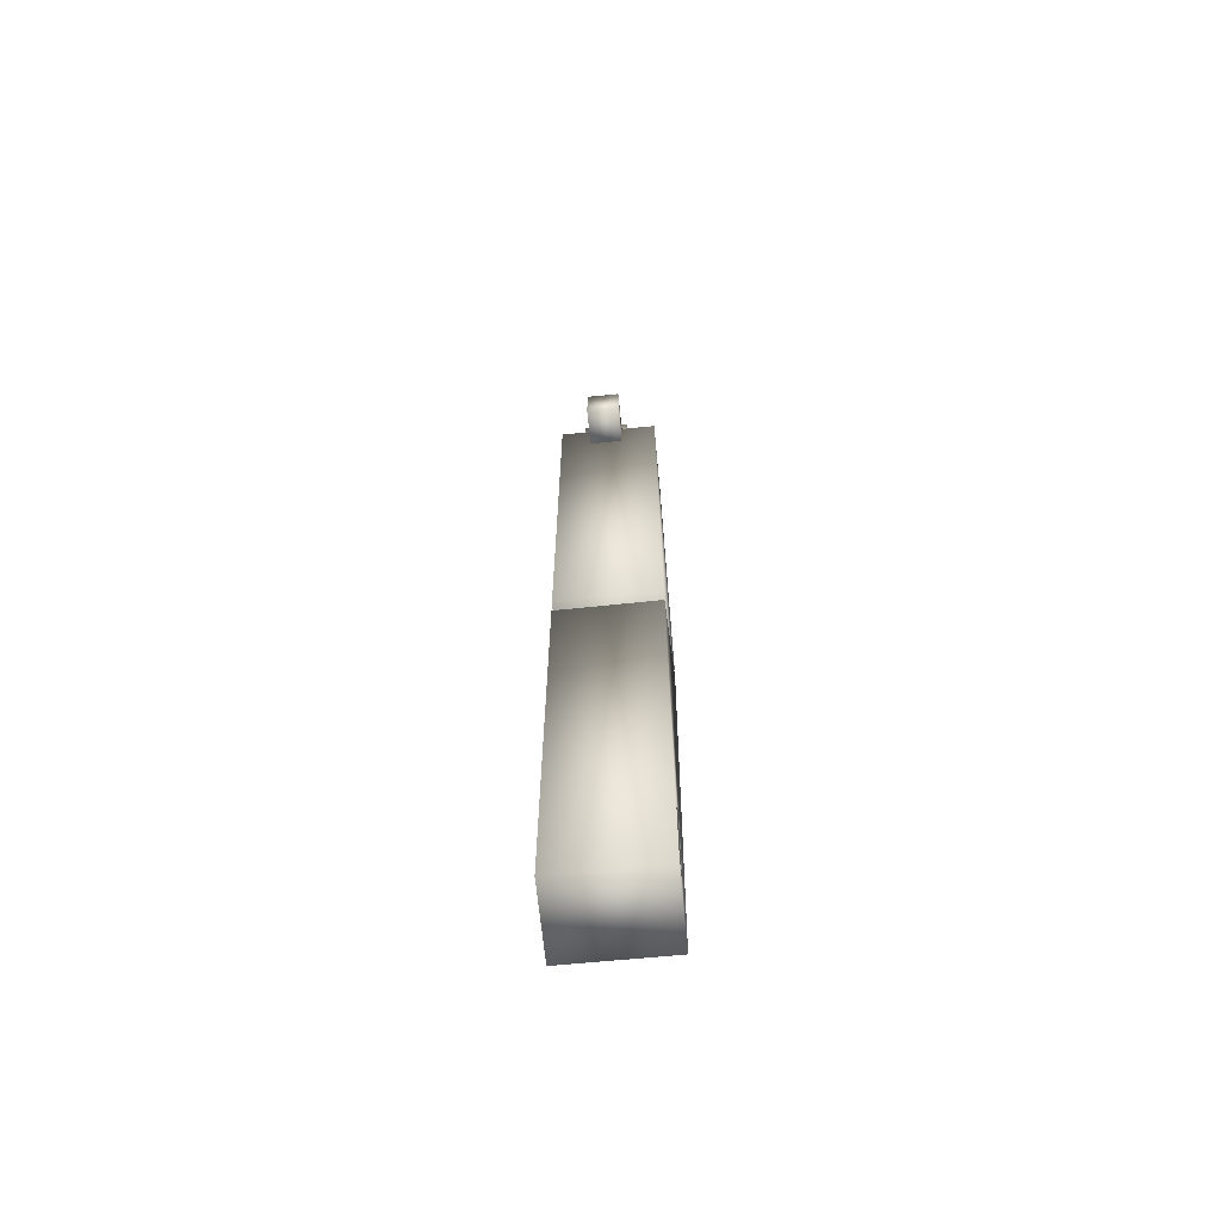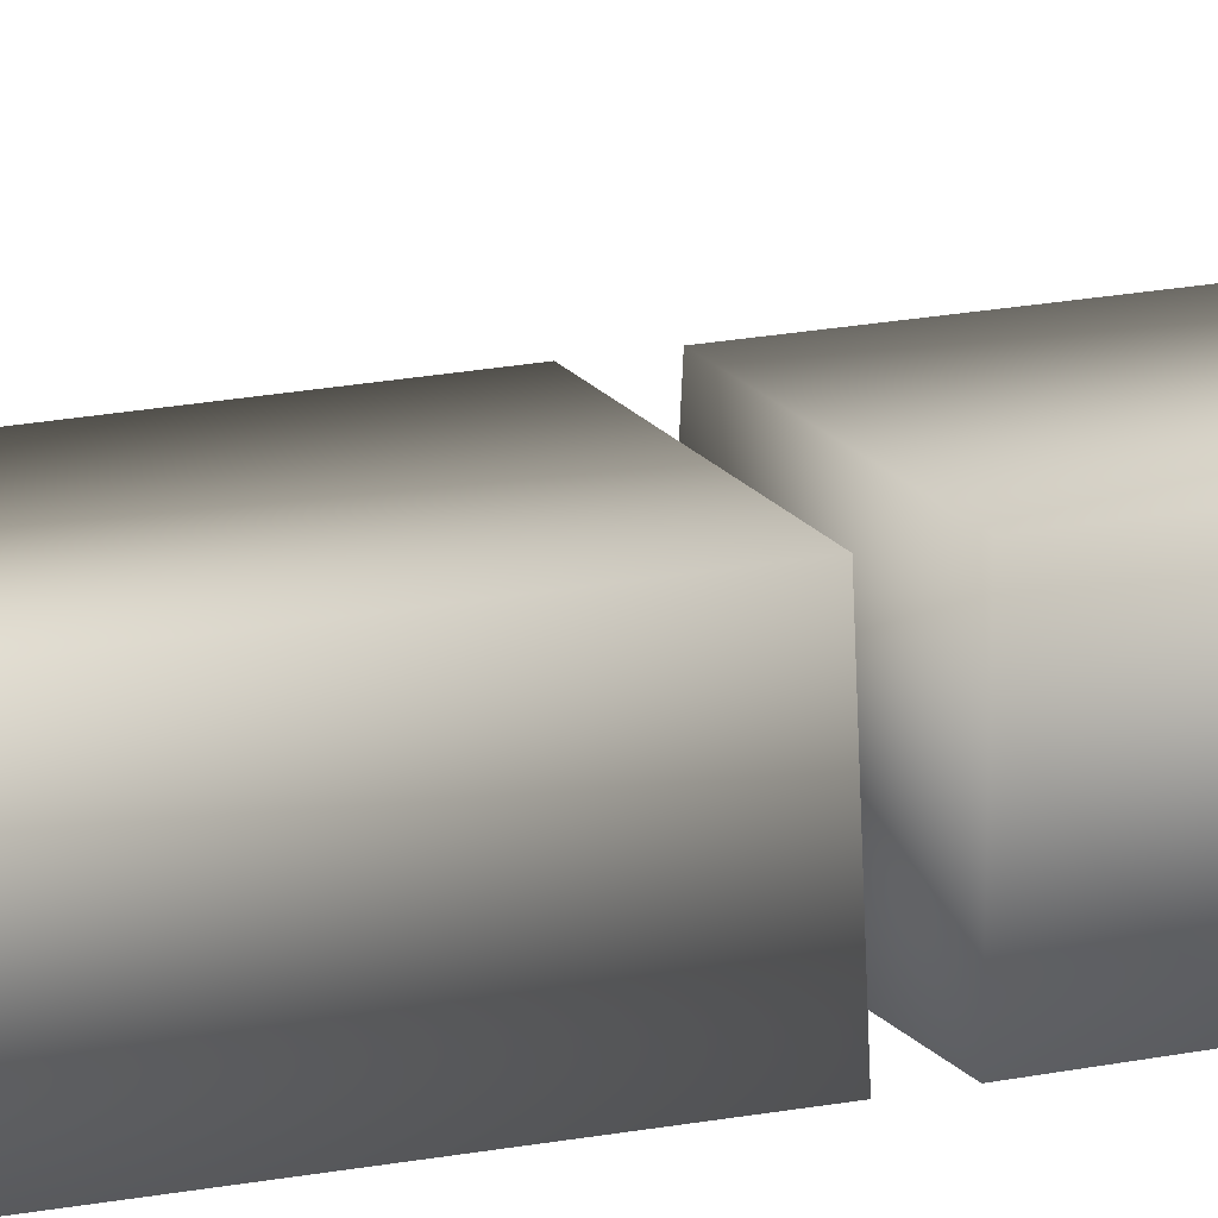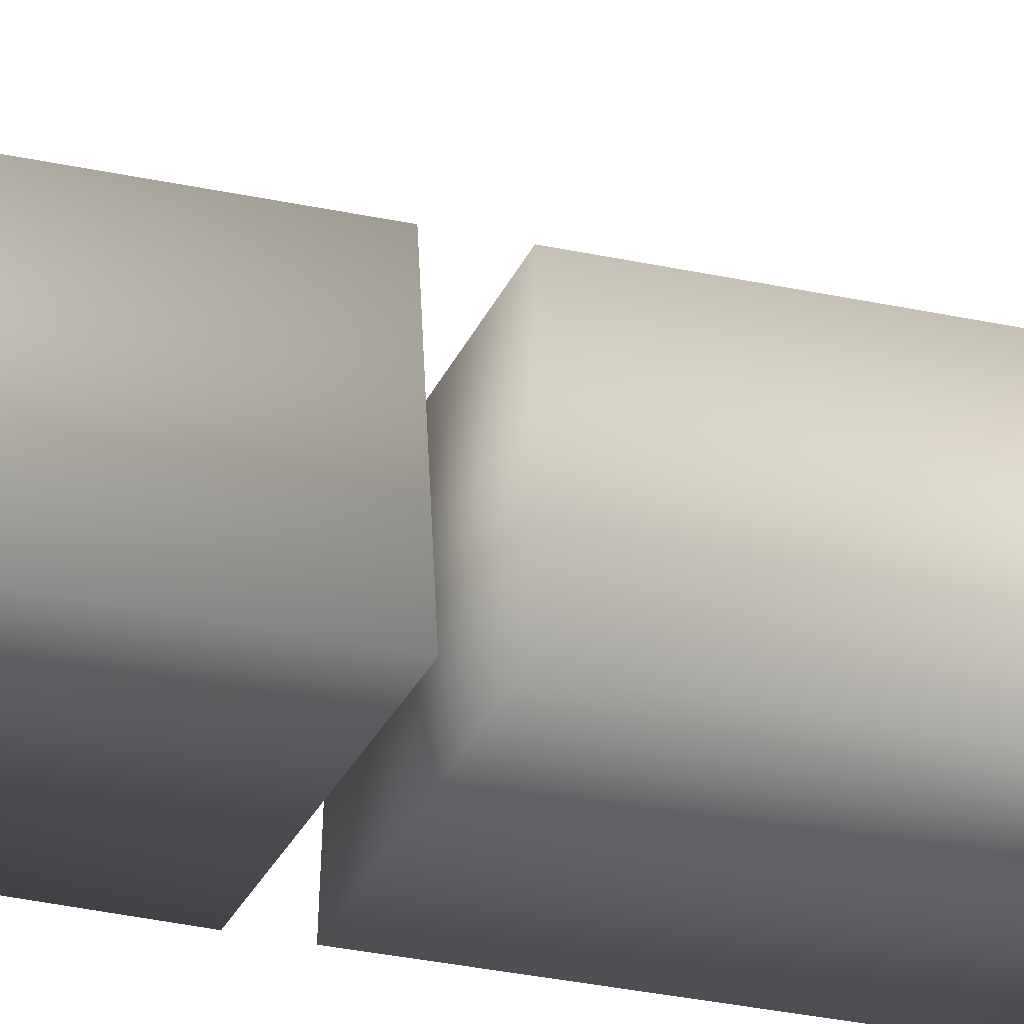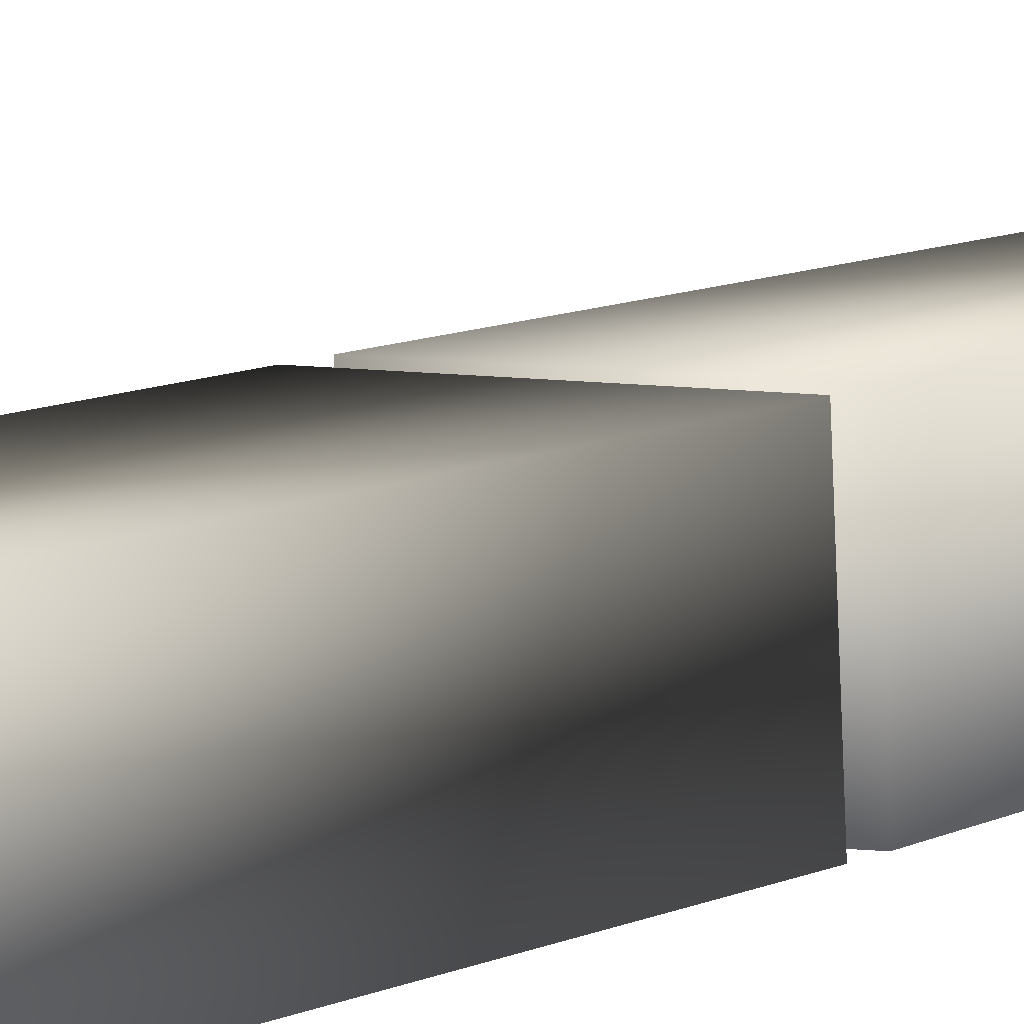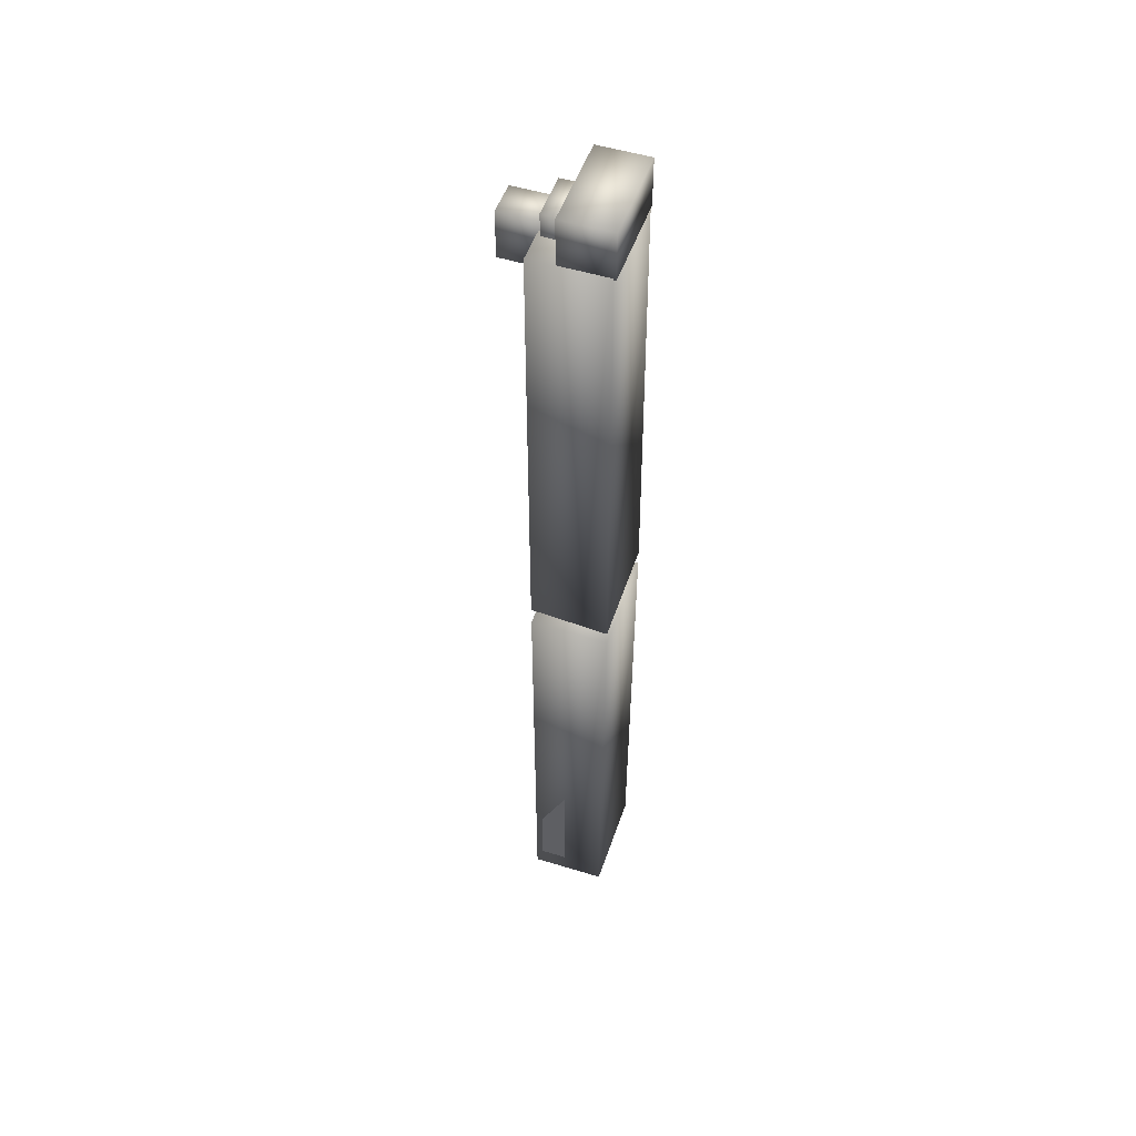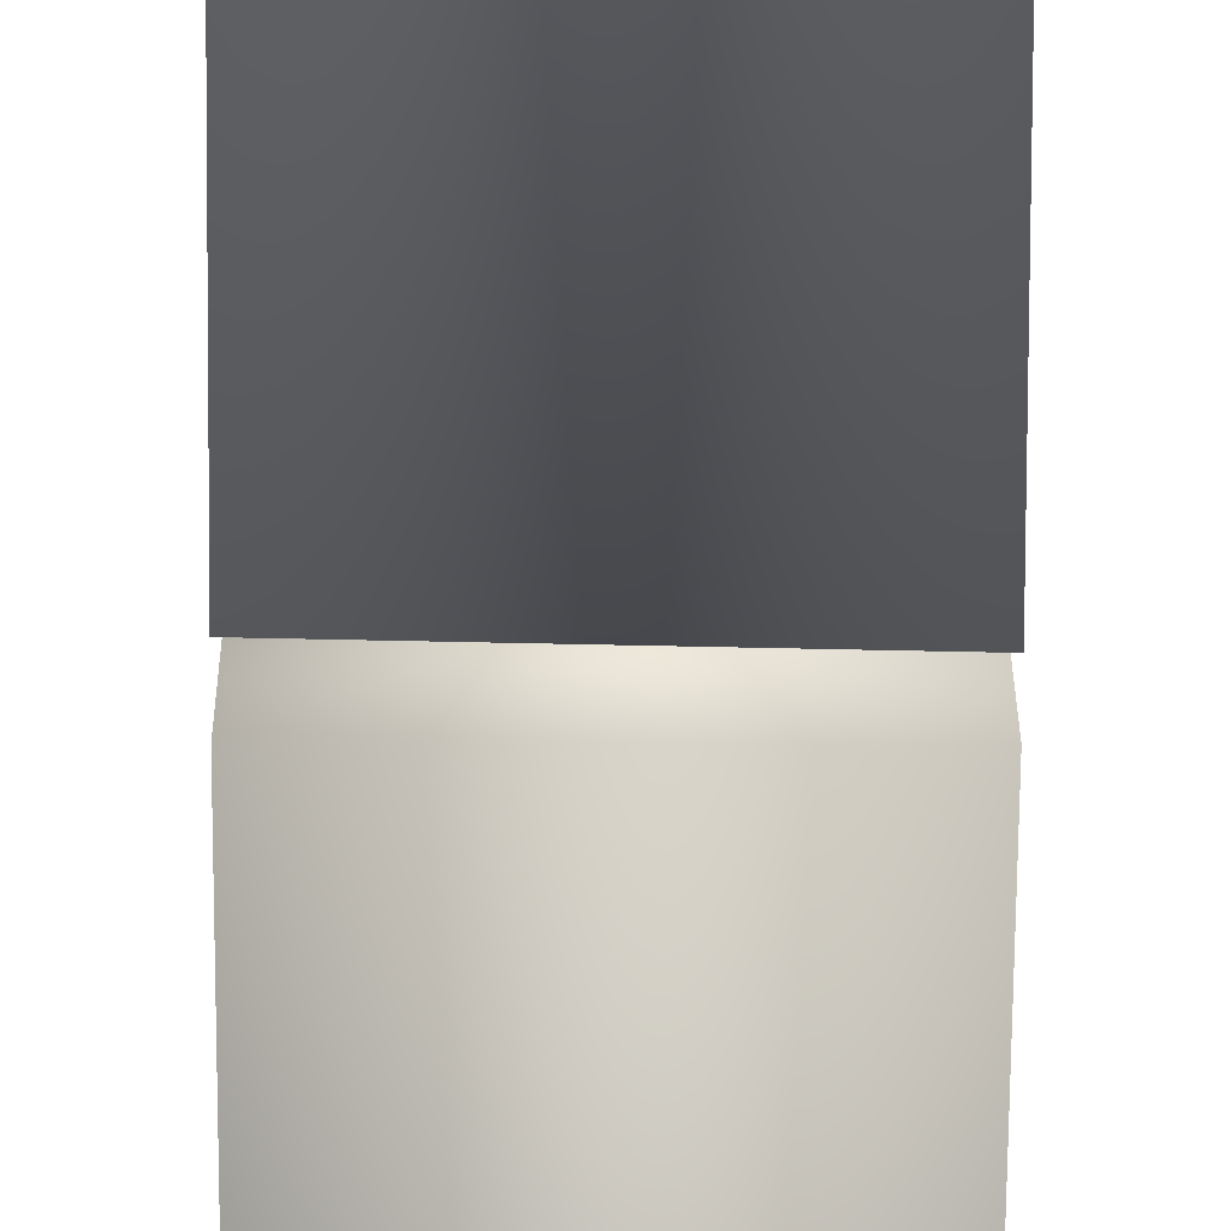
<metadata>
{"format":"obj","ext":"obj","renderer":"f3d","projection":"perspective","resolution":1024,"background":"white","views":[{"elev":-65.7,"azim":-174.4,"up":"+Z"},{"elev":16.7,"azim":66.4,"up":"+Y"},{"elev":-27.9,"azim":-109.2,"up":"+Y"},{"elev":6.2,"azim":27.0,"up":"+Y"},{"elev":50.8,"azim":-71.4,"up":"+Z"},{"elev":-57.8,"azim":179.7,"up":"+Y"}]}
</metadata>
<code>
o new model
v -290.6 358.2 -881.6
v -290.6 358.2 -18.03
v -290.6 218.5 -18.03
v -290.6 218.5 -881.6
f 4 3 2 1
o new model
v -290.6 343.1 687.4
v -290.6 343.1 1204
v -290.6 222.7 1204
v -290.6 222.7 687.4
f 8 7 6 5
o new model
v -290.6 359.4 155.4
v -290.6 359.4 644
v -290.6 219.3 644
v -290.6 219.3 155.4
f 12 11 10 9
o new model
v -289.6 3.382 3800
v 237.1 3.382 3800
v 237.1 391.7 3800
v -290.2 392.4 3800
v 248.6 -7.715 1445
v 237.1 391.7 1456
v -306.8 -13.78 1439
v -292.2 394.4 1454
f 13 14 15 16
f 14 17 18 15
f 17 19 20 18
f 19 13 16 20
f 19 17 14 13
f 16 15 18 20
o cube44
v -282.5 255.6 3790
v 215.3 254.9 3790
v 215.4 254.7 4046
v -282.4 255.3 4046
v 215 -8.303 3790
v 215.1 -8.523 4046
v -282.9 -7.674 3790
v -282.7 -7.893 4046
f 24 23 22 21
f 23 26 25 22
f 26 28 27 25
f 28 24 21 27
f 21 22 25 27
f 28 26 23 24
o cube45
v -132.3 375.1 3665
v 109.2 374.8 3665
v 109.4 374.6 3921
v -132.2 374.9 3921
v 109 236.8 3664
v 109.2 236.5 3920
v -132.5 237.1 3665
v -132.3 236.9 3921
f 32 31 30 29
f 31 34 33 30
f 34 36 35 33
f 36 32 29 35
f 29 30 33 35
f 36 34 31 32
o new model
v -289.6 3.382 -995.6
v 237.1 3.382 -995.6
v 237.1 391.7 -995.6
v -290.2 392.4 -996.2
v 248.6 -7.715 1359
v 237.1 391.7 1348
v -306.8 -13.78 1365
v -292.2 394.4 1350
f 40 39 38 37
f 39 42 41 38
f 42 44 43 41
f 44 40 37 43
f 37 38 41 43
f 44 42 39 40
o cube46
v -103.8 330.1 3599
v -103.6 329.8 3854
v -102.8 585.8 3854
v -103 586.1 3600
v 72.64 329.3 3854
v 73.47 585.3 3854
v 72.43 329.5 3599
v 73.25 585.5 3599
f 45 46 47 48
f 46 49 50 47
f 49 51 52 50
f 51 45 48 52
f 51 49 46 45
f 48 47 50 52

</code>
